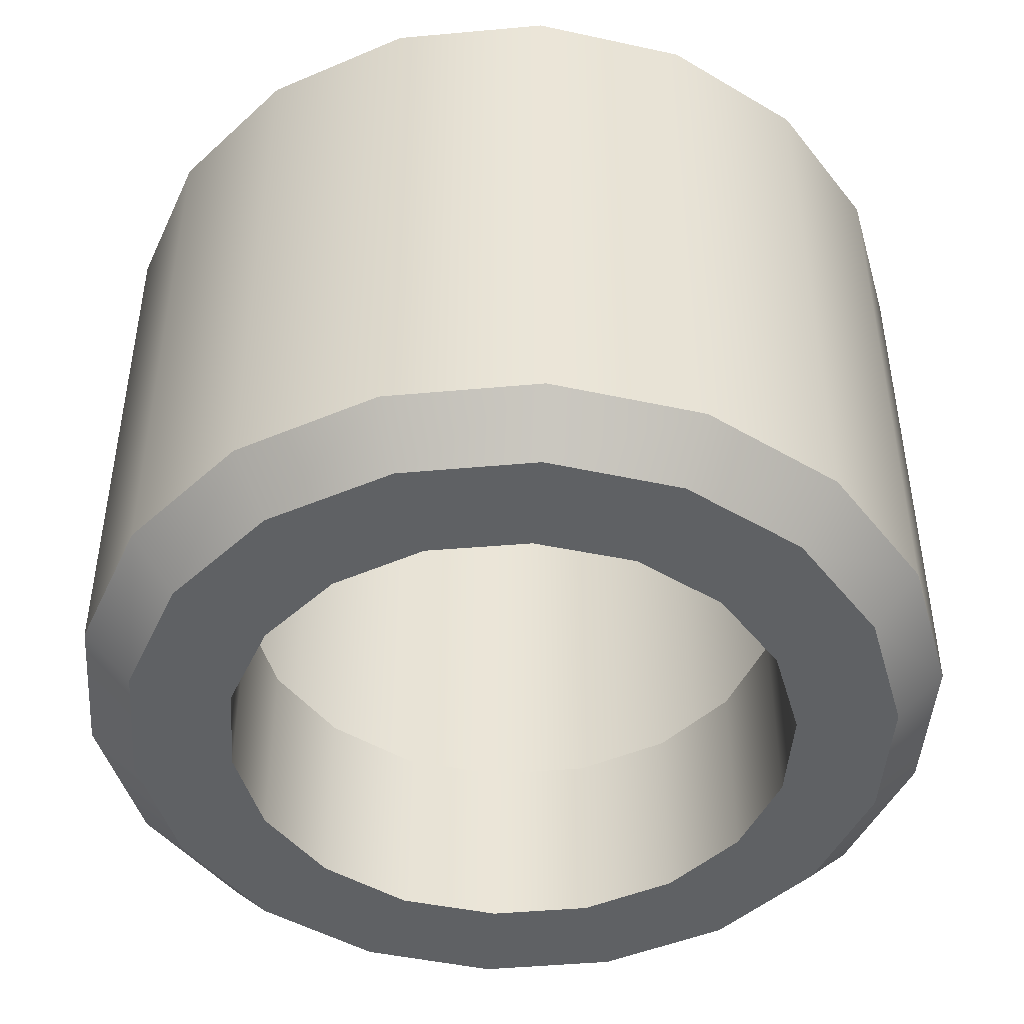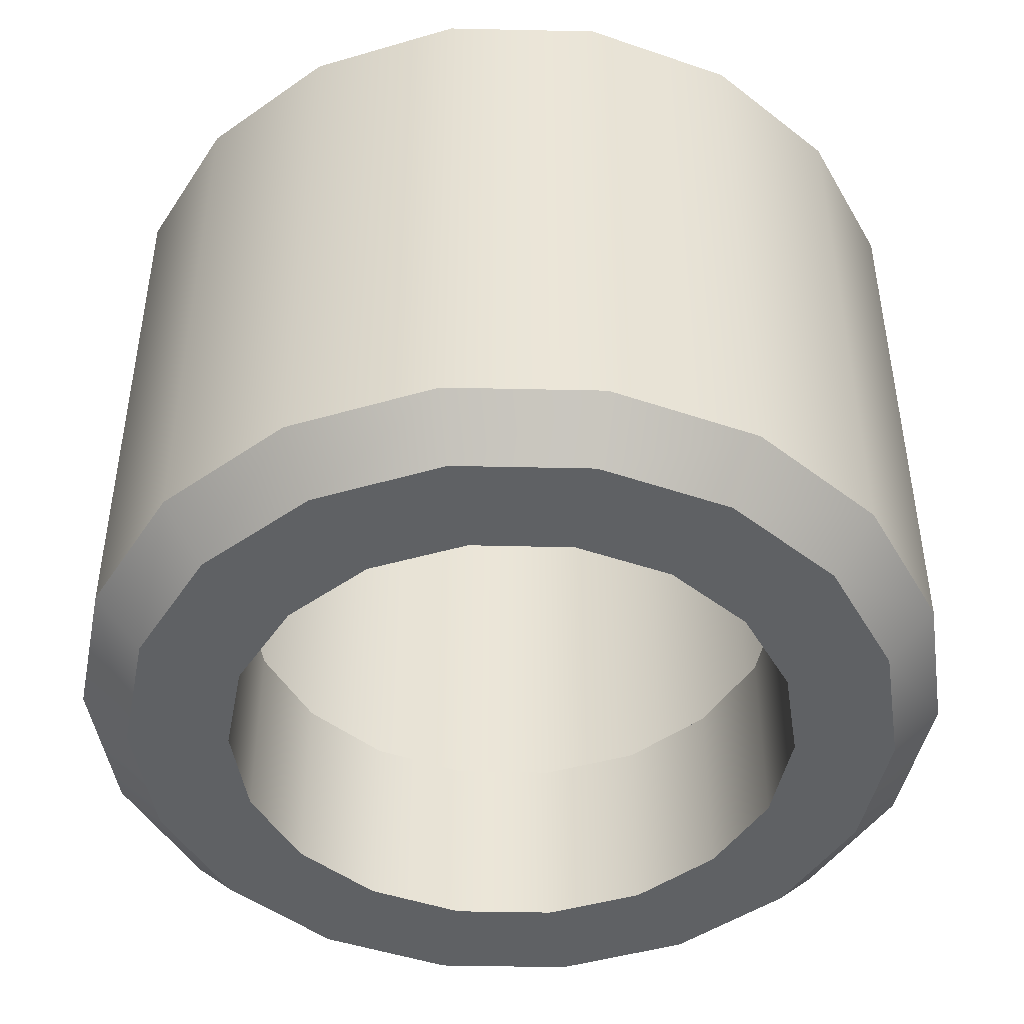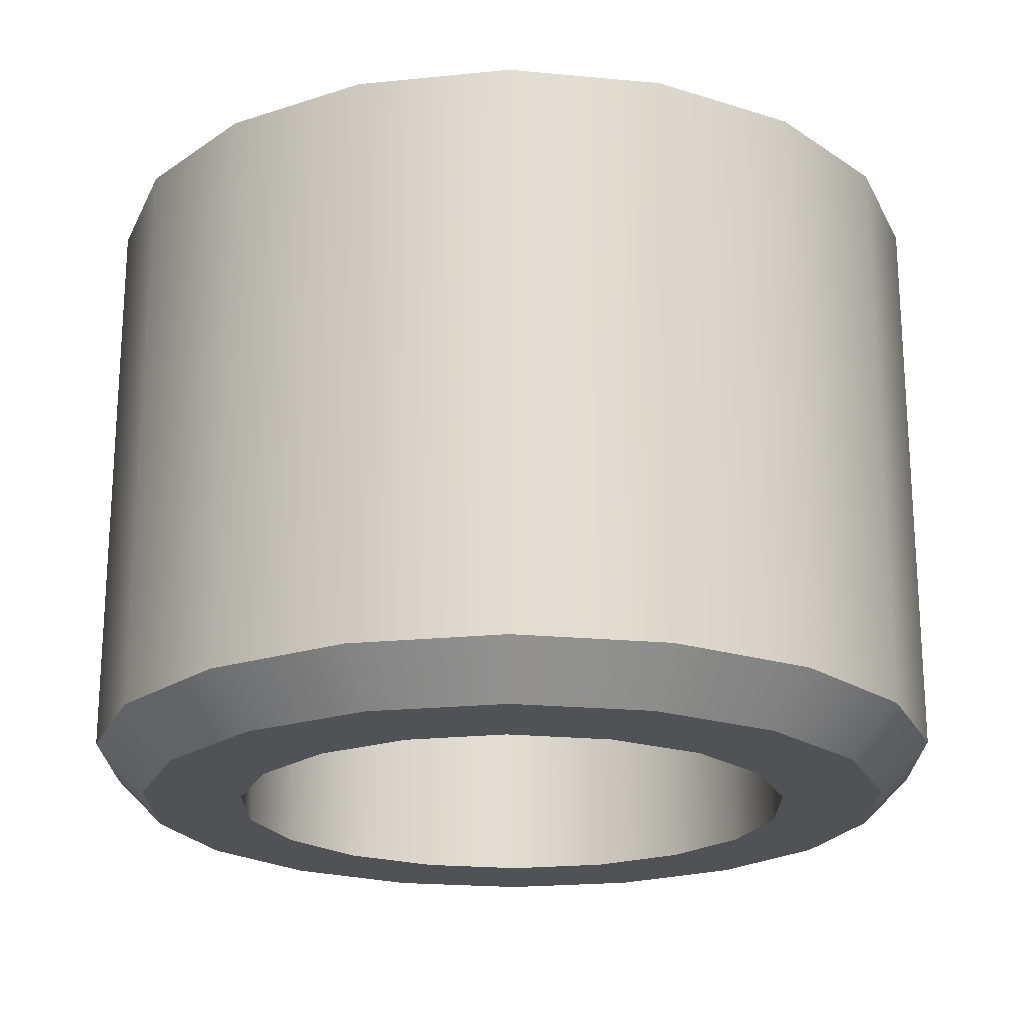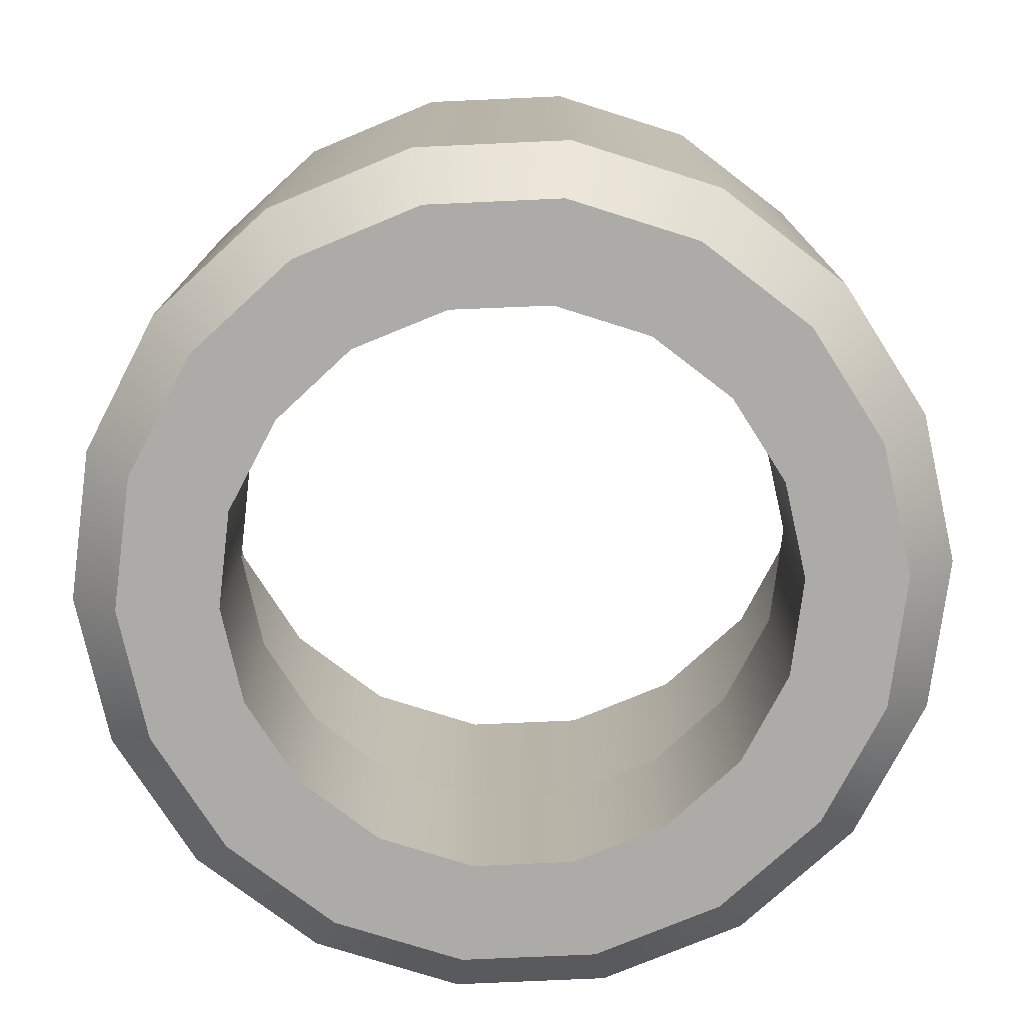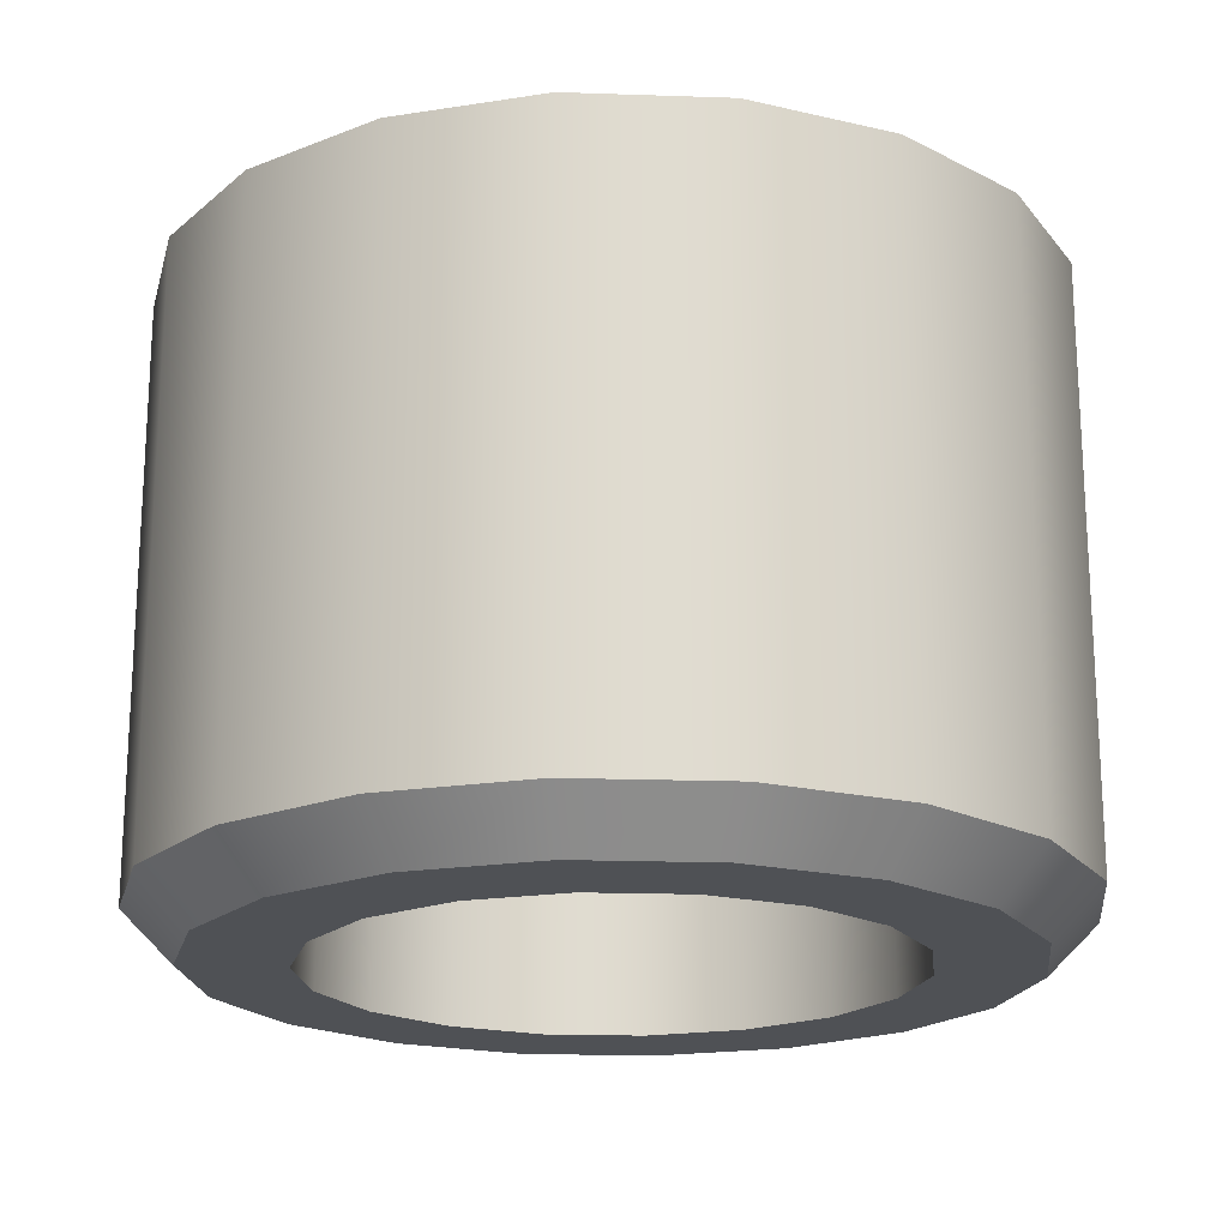
<metadata>
{"format":"obj","ext":"obj","renderer":"f3d","projection":"perspective","resolution":1024,"background":"white","views":[{"elev":-46.0,"azim":76.5,"up":"+Y"},{"elev":-45.9,"azim":129.1,"up":"+Y"},{"elev":-21.0,"azim":60.9,"up":"+Y"},{"elev":-76.3,"azim":133.1,"up":"+Y"},{"elev":-19.6,"azim":146.9,"up":"+Y"}]}
</metadata>
<code>
g muzzle_p226_sig_thread_protector_std_9x19_LOD0
v 0.00464 -0.01014 0.005424
v 0.004109 -0.01096 0.004803
v 0.002218 -0.01096 0.005918
v 0.002505 -0.01014 0.006683
v 5.969e-05 -0.01096 0.00632
v 6.739e-05 -0.01014 0.007137
v 0.006215 -0.01014 0.00351
v 0.005503 -0.01096 0.003108
v 0.00704 -0.01014 0.001173
v 0.006235 -0.01096 0.001039
v 0.007017 -0.01014 -0.001306
v 0.006214 -0.01096 -0.001156
v 0.006148 -0.01014 -0.003627
v 0.005444 -0.01096 -0.003212
v 0.004536 -0.01014 -0.005511
v 0.004017 -0.01096 -0.00488
v 0.002378 -0.01014 -0.00673
v 0.002106 -0.01096 -0.005959
v -6.739e-05 -0.01014 -0.007137
v -5.968e-05 -0.01096 -0.00632
v 6.739e-05 -0.01014 0.007137
v 5.969e-05 -0.01096 0.00632
v -0.002105 -0.01096 0.005959
v -0.002377 -0.01014 0.006729
v -0.004017 -0.01096 0.00488
v -0.004535 -0.01014 0.005511
v -0.005443 -0.01096 0.003212
v -0.006147 -0.01014 0.003627
v -0.006214 -0.01096 0.001156
v -0.007016 -0.01014 0.001306
v -0.006235 -0.01096 -0.001039
v -0.00704 -0.01014 -0.001173
v -0.005503 -0.01096 -0.003108
v -0.006215 -0.01014 -0.00351
v -0.004108 -0.01096 -0.004803
v -0.004639 -0.01014 -0.005424
v -0.002217 -0.01096 -0.005919
v -0.002504 -0.01014 -0.006683
v -5.968e-05 -0.01096 -0.00632
v -6.739e-05 -0.01014 -0.007137
v 0.003003 -0.01096 0.003564
v 0.002997 -0.00775 0.003565
v 0.00161 -0.00775 0.004377
v 0.001615 -0.01096 0.004378
v 4.325e-05 -0.00775 0.004665
v 4.349e-05 -0.01096 0.00467
v 0.004036 -0.01096 0.002339
v 0.004034 -0.00775 0.002341
v 0.004575 -0.01096 0.0007742
v 0.004575 -0.00775 0.0007753
v 0.004575 -0.01096 -0.0008626
v 0.004575 -0.00775 -0.0008627
v 0.003994 -0.01096 -0.00239
v 0.003988 -0.00775 -0.002392
v 0.002934 -0.01096 -0.003621
v 0.002931 -0.00775 -0.003621
v 0.001536 -0.01096 -0.004409
v 0.001525 -0.00775 -0.004405
v -4.335e-05 -0.01096 -0.004669
v -4.32e-05 -0.00775 -0.004666
v 4.349e-05 -0.01096 0.00467
v 4.325e-05 -0.00775 0.004665
v -0.001528 -0.00775 0.004406
v -0.001533 -0.01096 0.004408
v -0.002926 -0.00775 0.003621
v -0.002938 -0.01096 0.00362
v -0.003986 -0.00775 0.002379
v -0.003995 -0.01096 0.00238
v -0.004574 -0.00775 0.0008625
v -0.004574 -0.01096 0.0008623
v -0.004576 -0.00775 -0.0007752
v -0.004576 -0.01096 -0.0007748
v -0.004034 -0.00775 -0.002315
v -0.004036 -0.01096 -0.002314
v -0.002999 -0.00775 -0.003565
v -0.003001 -0.01096 -0.003565
v -0.001612 -0.00775 -0.004378
v -0.001613 -0.01096 -0.004378
v -4.32e-05 -0.00775 -0.004666
v -4.335e-05 -0.01096 -0.004669
v 0.001615 -0.01096 0.004378
v 0.002218 -0.01096 0.005918
v 0.004109 -0.01096 0.004803
v 0.003003 -0.01096 0.003564
v 4.349e-05 -0.01096 0.00467
v 5.969e-05 -0.01096 0.00632
v -0.001533 -0.01096 0.004408
v -0.002105 -0.01096 0.005959
v -0.002938 -0.01096 0.00362
v -0.004017 -0.01096 0.00488
v -0.003995 -0.01096 0.00238
v -0.005443 -0.01096 0.003212
v -0.004574 -0.01096 0.0008623
v -0.006214 -0.01096 0.001156
v -0.004576 -0.01096 -0.0007748
v -0.006235 -0.01096 -0.001039
v -0.004036 -0.01096 -0.002314
v -0.005503 -0.01096 -0.003108
v -0.003001 -0.01096 -0.003565
v -0.004108 -0.01096 -0.004803
v -0.001613 -0.01096 -0.004378
v -0.002217 -0.01096 -0.005919
v -4.335e-05 -0.01096 -0.004669
v -5.968e-05 -0.01096 -0.00632
v 0.001536 -0.01096 -0.004409
v 0.002106 -0.01096 -0.005959
v 0.002934 -0.01096 -0.003621
v 0.004017 -0.01096 -0.00488
v 0.003994 -0.01096 -0.00239
v 0.005444 -0.01096 -0.003212
v 0.004575 -0.01096 -0.0008626
v 0.006214 -0.01096 -0.001156
v 0.004575 -0.01096 0.0007742
v 0.006235 -0.01096 0.001039
v 0.004036 -0.01096 0.002339
v 0.005503 -0.01096 0.003108
v 0.00464 -0.000622 0.005424
v 0.00464 -0.01014 0.005424
v 0.002505 -0.01014 0.006683
v 0.002505 -0.000622 0.006683
v 6.739e-05 -0.01014 0.007137
v 6.739e-05 -0.000622 0.007137
v 0.006215 -0.000622 0.00351
v 0.006215 -0.01014 0.00351
v 0.00704 -0.000622 0.001173
v 0.00704 -0.01014 0.001173
v 0.007017 -0.000622 -0.001306
v 0.007017 -0.01014 -0.001306
v 0.006148 -0.000622 -0.003626
v 0.006148 -0.01014 -0.003627
v 0.004536 -0.000622 -0.005511
v 0.004536 -0.01014 -0.005511
v 0.002378 -0.000622 -0.006729
v 0.002378 -0.01014 -0.00673
v -6.737e-05 -0.000622 -0.007137
v -6.739e-05 -0.01014 -0.007137
v 6.739e-05 -0.000622 0.007137
v 6.739e-05 -0.01014 0.007137
v -0.002377 -0.01014 0.006729
v -0.002377 -0.000622 0.006729
v -0.004535 -0.01014 0.005511
v -0.004535 -0.000622 0.005511
v -0.006147 -0.01014 0.003627
v -0.006147 -0.000622 0.003626
v -0.007016 -0.01014 0.001306
v -0.007016 -0.000622 0.001306
v -0.00704 -0.01014 -0.001173
v -0.00704 -0.000622 -0.001173
v -0.006215 -0.01014 -0.00351
v -0.006215 -0.000622 -0.00351
v -0.004639 -0.01014 -0.005424
v -0.004639 -0.000622 -0.005424
v -0.002504 -0.01014 -0.006683
v -0.002503 -0.000622 -0.006683
v -6.739e-05 -0.01014 -0.007137
v -6.737e-05 -0.000622 -0.007137
v 0.002505 -0.000622 0.006683
v 0.002084 -7.62e-06 0.005561
v 0.00386 -7.62e-06 0.004513
v 0.00464 -0.000622 0.005424
v 5.61e-05 -7.62e-06 0.005938
v 6.739e-05 -0.000622 0.007137
v -0.001978 -7.62e-06 0.005599
v -0.002377 -0.000622 0.006729
v -0.003774 -7.62e-06 0.004585
v -0.004535 -0.000622 0.005511
v -0.005115 -7.62e-06 0.003018
v -0.006147 -0.000622 0.003626
v -0.007016 -0.000622 0.001306
v -0.005839 -7.62e-06 0.001086
v -0.005858 -7.62e-06 -0.0009761
v -0.00704 -0.000622 -0.001173
v -0.005171 -7.62e-06 -0.002921
v -0.006215 -0.000622 -0.00351
v -0.00386 -7.62e-06 -0.004513
v -0.004639 -0.000622 -0.005424
v -0.002084 -7.62e-06 -0.005561
v -0.002503 -0.000622 -0.006683
v -5.614e-05 -7.62e-06 -0.005939
v -6.737e-05 -0.000622 -0.007137
v 0.001978 -7.62e-06 -0.0056
v 0.002378 -0.000622 -0.006729
v 0.003774 -7.62e-06 -0.004585
v 0.004536 -0.000622 -0.005511
v 0.005115 -7.62e-06 -0.003018
v 0.006148 -0.000622 -0.003626
v 0.005839 -7.62e-06 -0.001087
v 0.007017 -0.000622 -0.001306
v 0.005858 -7.62e-06 0.0009757
v 0.00704 -0.000622 0.001173
v 0.005171 -7.62e-06 0.00292
v 0.006215 -0.000622 0.00351
v -0.004574 -0.00775 0.0008625
v -0.005839 -0.007749 0.001086
v -0.005858 -0.007749 -0.0009761
v -0.004576 -0.00775 -0.0007752
v -0.005171 -0.007749 -0.002921
v -0.004034 -0.00775 -0.002315
v -0.00386 -0.007749 -0.004513
v -0.002999 -0.00775 -0.003565
v -0.002084 -0.007749 -0.005561
v -0.001612 -0.00775 -0.004378
v -5.614e-05 -0.007749 -0.005939
v -4.32e-05 -0.00775 -0.004666
v -0.005115 -0.007749 0.003018
v -0.003986 -0.00775 0.002379
v -0.003774 -0.007749 0.004585
v -0.002926 -0.00775 0.003621
v -0.001978 -0.007749 0.005599
v -0.001528 -0.00775 0.004406
v 5.61e-05 -0.007749 0.005938
v 4.325e-05 -0.00775 0.004665
v -5.614e-05 -0.007749 -0.005939
v 0.001978 -0.007749 -0.0056
v 0.001525 -0.00775 -0.004405
v -4.32e-05 -0.00775 -0.004666
v 0.002931 -0.00775 -0.003621
v 0.003774 -0.007749 -0.004585
v 0.003988 -0.00775 -0.002392
v 0.005115 -0.007749 -0.003018
v 0.004575 -0.00775 -0.0008627
v 0.005839 -0.007749 -0.001087
v 0.004575 -0.00775 0.0007753
v 0.005858 -0.007749 0.0009757
v 0.005171 -0.007749 0.00292
v 0.004034 -0.00775 0.002341
v 0.00386 -0.007749 0.004513
v 0.002997 -0.00775 0.003565
v 0.002084 -0.007749 0.005561
v 0.00161 -0.00775 0.004377
v 5.61e-05 -0.007749 0.005938
v 4.325e-05 -0.00775 0.004665
v -0.005839 -0.007749 0.001086
v -0.005839 -7.62e-06 0.001086
v -0.005858 -7.62e-06 -0.0009761
v -0.005858 -0.007749 -0.0009761
v -0.005171 -7.62e-06 -0.002921
v -0.005171 -0.007749 -0.002921
v -0.00386 -7.62e-06 -0.004513
v -0.00386 -0.007749 -0.004513
v -0.002084 -7.62e-06 -0.005561
v -0.002084 -0.007749 -0.005561
v -5.614e-05 -7.62e-06 -0.005939
v -5.614e-05 -0.007749 -0.005939
v -0.005115 -0.007749 0.003018
v -0.005115 -7.62e-06 0.003018
v -0.003774 -0.007749 0.004585
v -0.003774 -7.62e-06 0.004585
v -0.001978 -0.007749 0.005599
v -0.001978 -7.62e-06 0.005599
v 5.61e-05 -0.007749 0.005938
v 5.61e-05 -7.62e-06 0.005938
v -5.614e-05 -0.007749 -0.005939
v -5.614e-05 -7.62e-06 -0.005939
v 0.001978 -7.62e-06 -0.0056
v 0.001978 -0.007749 -0.0056
v 0.003774 -7.62e-06 -0.004585
v 0.003774 -0.007749 -0.004585
v 0.005115 -7.62e-06 -0.003018
v 0.005115 -0.007749 -0.003018
v 0.005839 -7.62e-06 -0.001087
v 0.005839 -0.007749 -0.001087
v 0.005858 -7.62e-06 0.0009757
v 0.005858 -0.007749 0.0009757
v 0.005171 -7.62e-06 0.00292
v 0.005171 -0.007749 0.00292
v 0.00386 -7.62e-06 0.004513
v 0.00386 -0.007749 0.004513
v 0.002084 -7.62e-06 0.005561
v 0.002084 -0.007749 0.005561
v 5.61e-05 -7.62e-06 0.005938
v 5.61e-05 -0.007749 0.005938
g muzzle_p226_sig_thread_protector_std_9x19_LOD0_0
f 3 2 1
f 4 3 1
f 5 3 4
f 6 5 4
f 1 2 7
f 2 8 7
f 7 8 9
f 8 10 9
f 9 10 11
f 10 12 11
f 11 12 13
f 12 14 13
f 13 14 15
f 14 16 15
f 15 16 17
f 16 18 17
f 17 18 19
f 18 20 19
f 23 22 21
f 24 23 21
f 25 23 24
f 26 25 24
f 27 25 26
f 28 27 26
f 29 27 28
f 30 29 28
f 31 29 30
f 32 31 30
f 33 31 32
f 34 33 32
f 35 33 34
f 36 35 34
f 37 35 36
f 38 37 36
f 39 37 38
f 40 39 38
f 43 42 41
f 44 43 41
f 45 43 44
f 46 45 44
f 41 42 47
f 42 48 47
f 47 48 49
f 48 50 49
f 49 50 51
f 50 52 51
f 51 52 53
f 52 54 53
f 53 54 55
f 54 56 55
f 55 56 57
f 56 58 57
f 57 58 59
f 58 60 59
f 63 62 61
f 64 63 61
f 65 63 64
f 66 65 64
f 67 65 66
f 68 67 66
f 69 67 68
f 70 69 68
f 71 69 70
f 72 71 70
f 73 71 72
f 74 73 72
f 75 73 74
f 76 75 74
f 77 75 76
f 78 77 76
f 79 77 78
f 80 79 78
f 83 82 81
f 84 83 81
f 81 82 85
f 82 86 85
f 85 86 87
f 86 88 87
f 87 88 89
f 88 90 89
f 89 90 91
f 90 92 91
f 91 92 93
f 92 94 93
f 93 94 95
f 94 96 95
f 95 96 97
f 96 98 97
f 97 98 99
f 98 100 99
f 99 100 101
f 100 102 101
f 101 102 103
f 102 104 103
f 103 104 105
f 104 106 105
f 105 106 107
f 106 108 107
f 107 108 109
f 108 110 109
f 109 110 111
f 110 112 111
f 111 112 113
f 112 114 113
f 113 114 115
f 114 116 115
f 115 116 84
f 116 83 84
f 119 118 117
f 120 119 117
f 121 119 120
f 122 121 120
f 117 118 123
f 118 124 123
f 123 124 125
f 124 126 125
f 125 126 127
f 126 128 127
f 127 128 129
f 128 130 129
f 129 130 131
f 130 132 131
f 131 132 133
f 132 134 133
f 133 134 135
f 134 136 135
f 139 138 137
f 140 139 137
f 141 139 140
f 142 141 140
f 143 141 142
f 144 143 142
f 145 143 144
f 146 145 144
f 147 145 146
f 148 147 146
f 149 147 148
f 150 149 148
f 151 149 150
f 152 151 150
f 153 151 152
f 154 153 152
f 155 153 154
f 156 155 154
f 159 158 157
f 160 159 157
f 158 161 157
f 161 162 157
f 161 163 162
f 163 164 162
f 163 165 164
f 165 166 164
f 165 167 166
f 167 168 166
f 168 167 169
f 167 170 169
f 170 171 169
f 171 172 169
f 171 173 172
f 173 174 172
f 173 175 174
f 175 176 174
f 175 177 176
f 177 178 176
f 177 179 178
f 179 180 178
f 179 181 180
f 181 182 180
f 181 183 182
f 183 184 182
f 183 185 184
f 185 186 184
f 185 187 186
f 187 188 186
f 187 189 188
f 189 190 188
f 189 191 190
f 191 192 190
f 191 159 192
f 159 160 192
f 195 194 193
f 196 195 193
f 197 195 196
f 198 197 196
f 199 197 198
f 200 199 198
f 201 199 200
f 202 201 200
f 203 201 202
f 204 203 202
f 193 194 205
f 206 193 205
f 206 205 207
f 208 206 207
f 208 207 209
f 210 208 209
f 210 209 211
f 212 210 211
f 215 214 213
f 216 215 213
f 215 217 214
f 217 218 214
f 217 219 218
f 219 220 218
f 219 221 220
f 221 222 220
f 221 223 222
f 223 224 222
f 225 224 223
f 226 225 223
f 227 225 226
f 228 227 226
f 229 227 228
f 230 229 228
f 231 229 230
f 232 231 230
f 235 234 233
f 236 235 233
f 237 235 236
f 238 237 236
f 239 237 238
f 240 239 238
f 241 239 240
f 242 241 240
f 243 241 242
f 244 243 242
f 233 234 245
f 234 246 245
f 245 246 247
f 246 248 247
f 247 248 249
f 248 250 249
f 249 250 251
f 250 252 251
f 255 254 253
f 256 255 253
f 257 255 256
f 258 257 256
f 259 257 258
f 260 259 258
f 261 259 260
f 262 261 260
f 263 261 262
f 264 263 262
f 265 263 264
f 266 265 264
f 267 265 266
f 268 267 266
f 269 267 268
f 270 269 268
f 271 269 270
f 272 271 270

</code>
